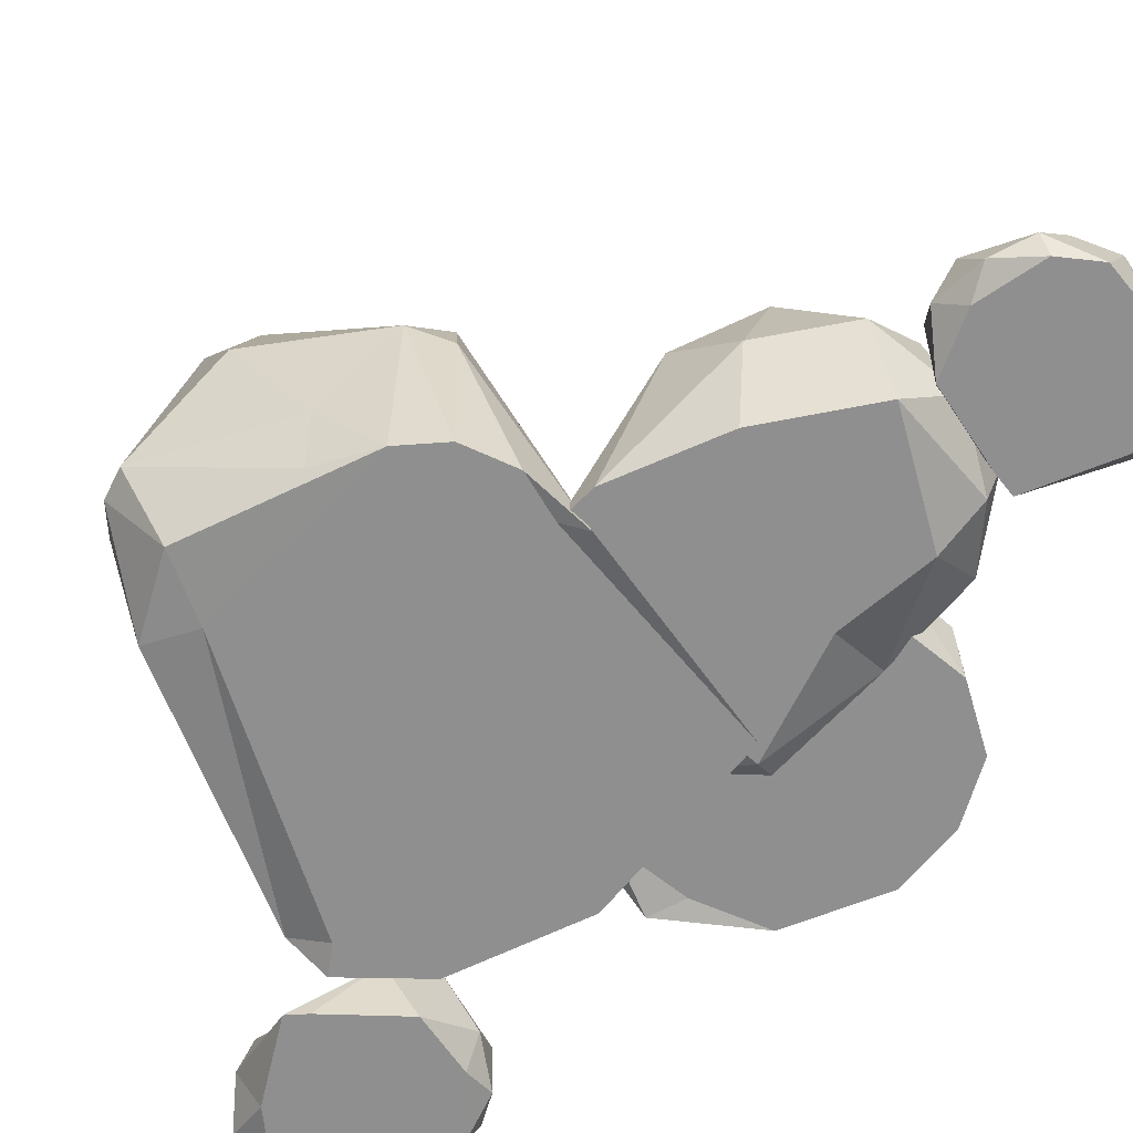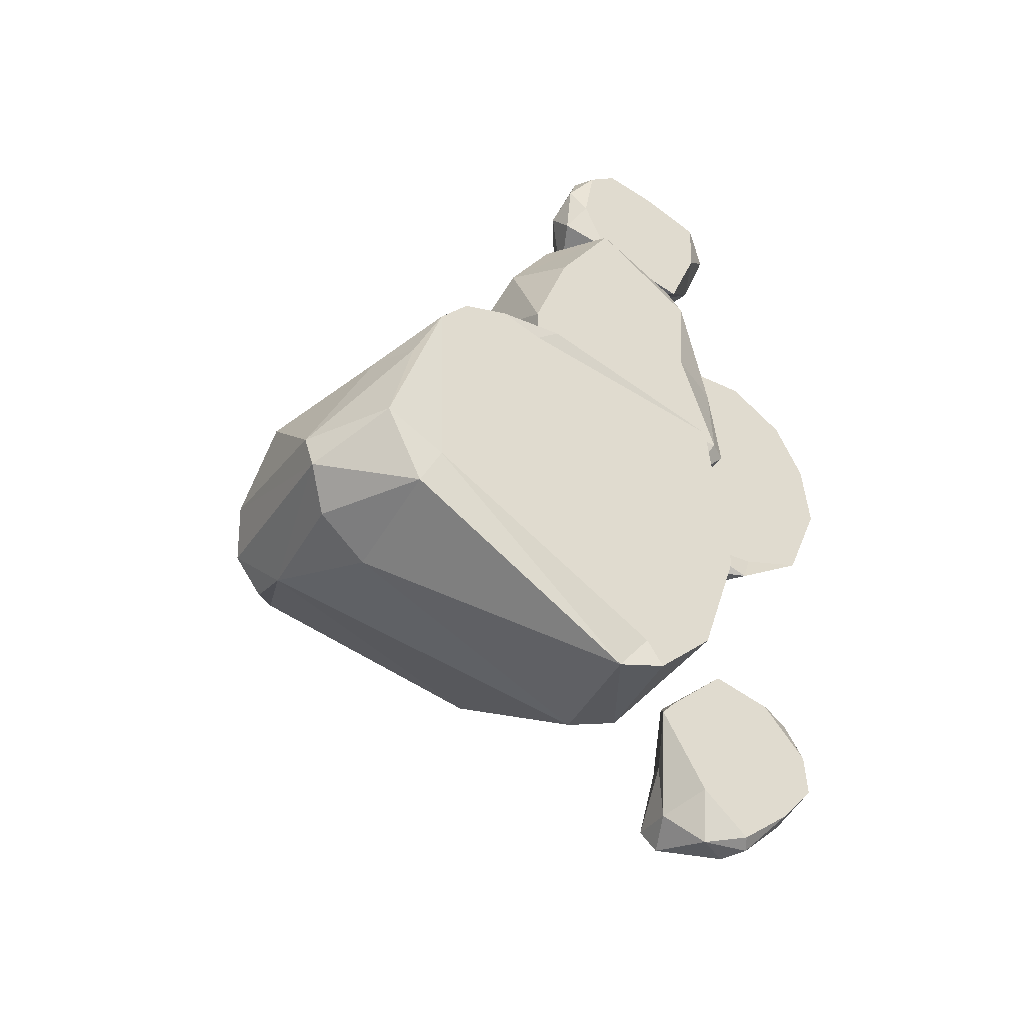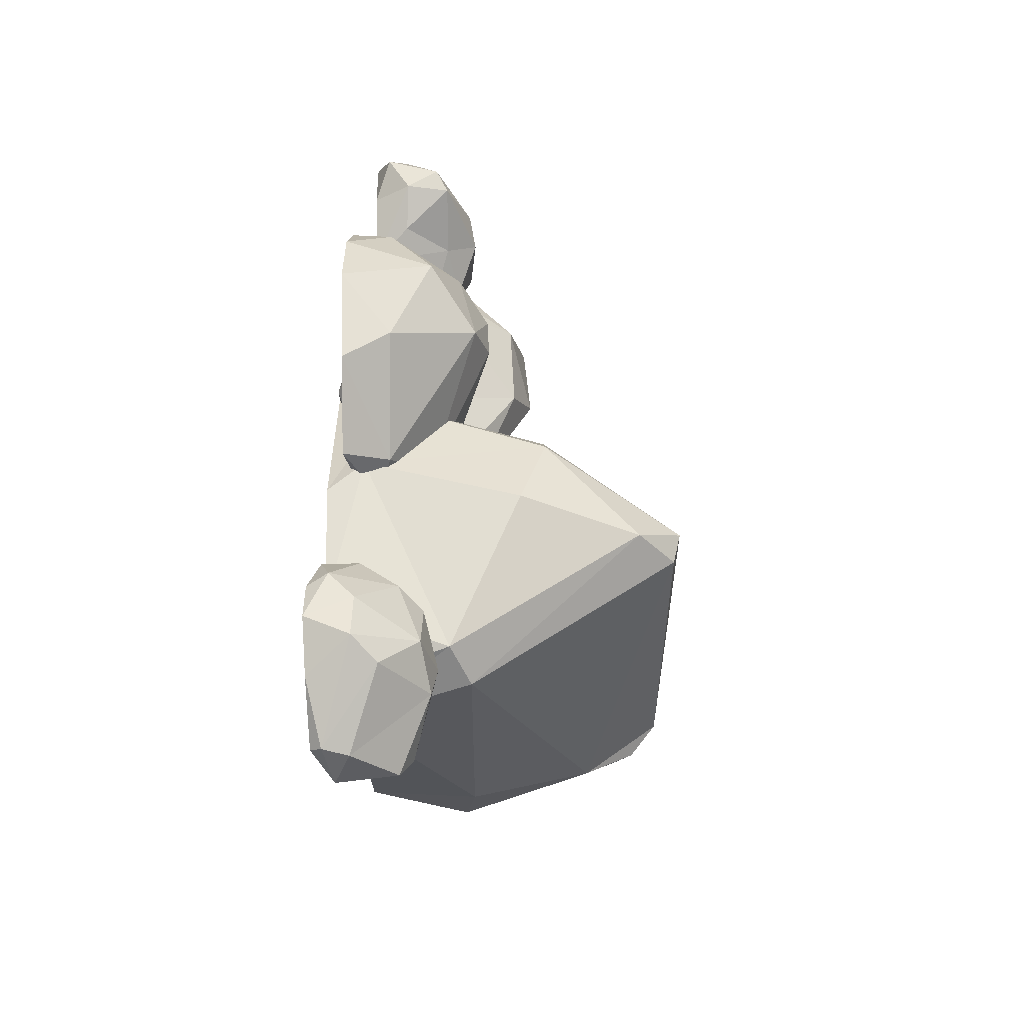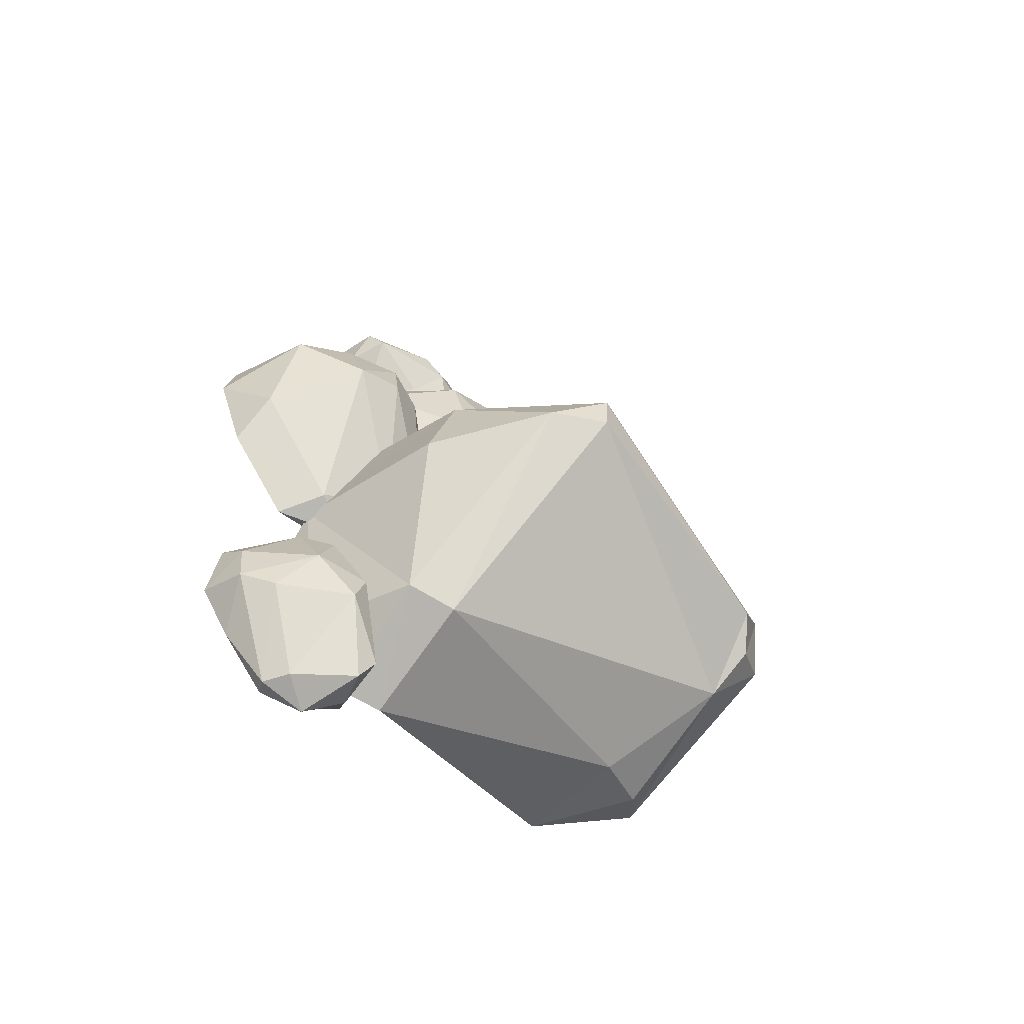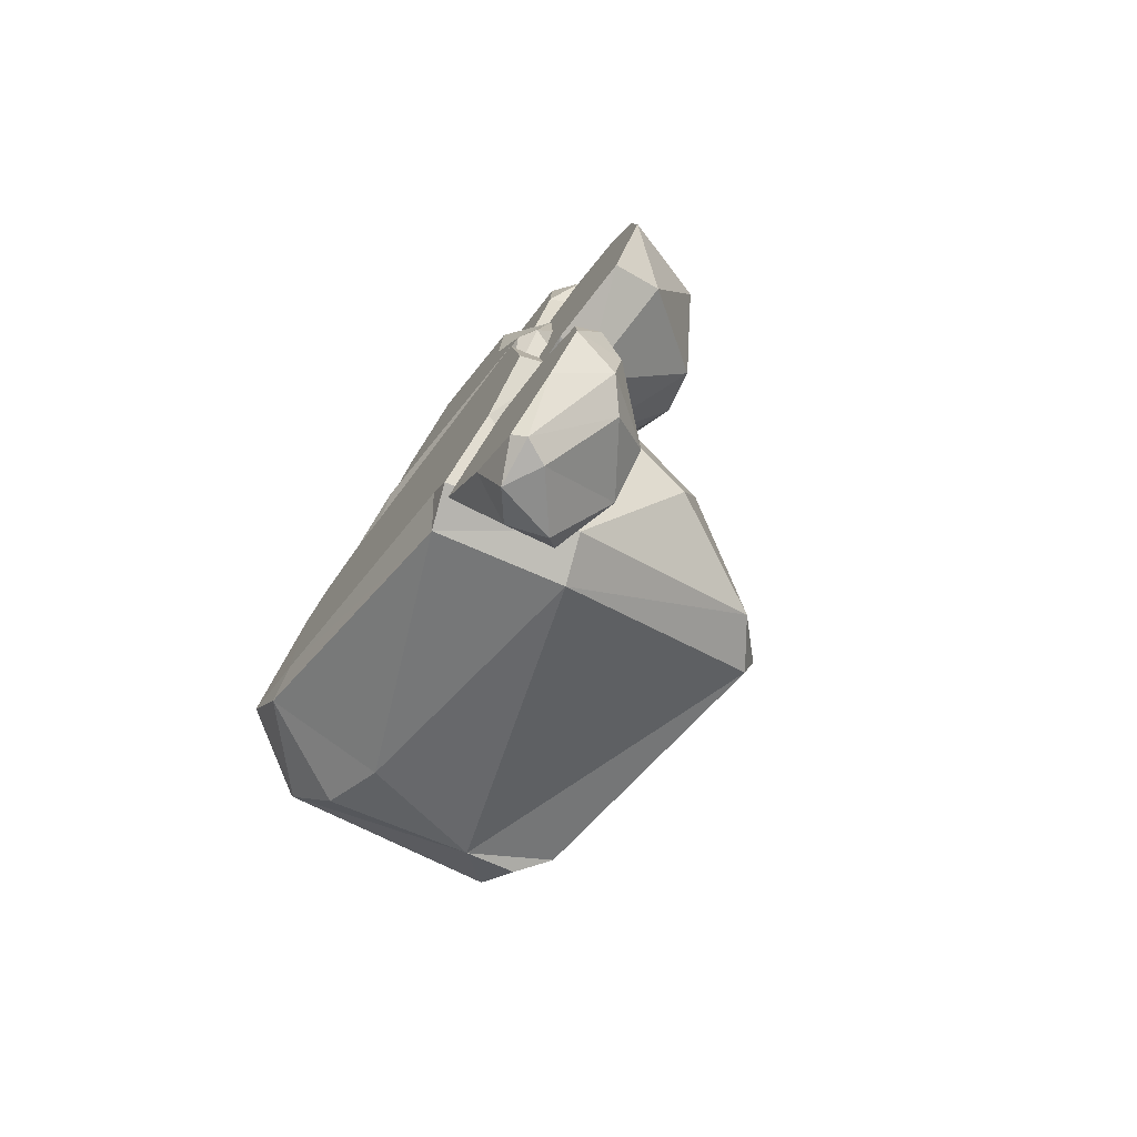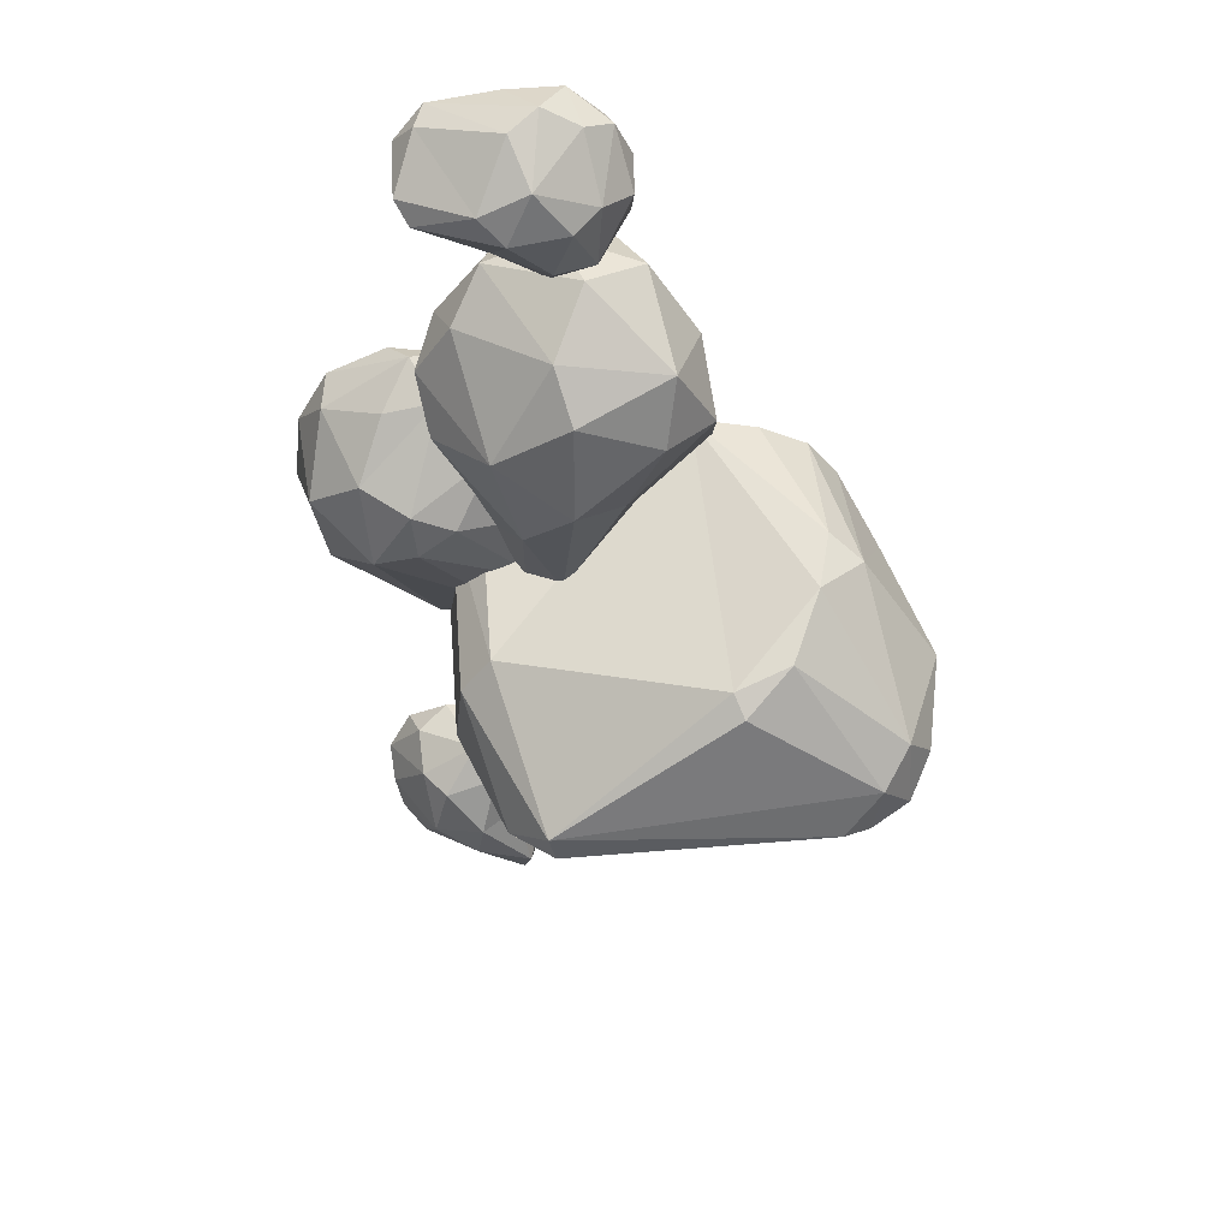
<metadata>
{"format":"obj","ext":"obj","renderer":"f3d","projection":"perspective","resolution":1024,"background":"white","views":[{"elev":-65.4,"azim":-45.5,"up":"+Y"},{"elev":-42.4,"azim":-34.4,"up":"+Z"},{"elev":-47.3,"azim":94.8,"up":"+Z"},{"elev":-69.7,"azim":132.0,"up":"+Z"},{"elev":-76.1,"azim":53.1,"up":"+Z"},{"elev":42.7,"azim":-178.0,"up":"+Z"}]}
</metadata>
<code>
o rock.015
v 8.705 0.5878 -18.29
v 10.07 0.5878 -22.17
v 10.51 1.141 -18.51
v 5.318 0.5878 -17.69
v 11.22 0.5878 -20.87
v 8.162 1.733 -16.95
v 5.141 0.5878 -19.29
v 4.641 0.5878 -24.46
v 1.942 0.5878 -20.92
v 1.158 0.5878 -21.81
v 3.708 3.904 -18.56
v 3.988 5.216 -22.17
v 6.249 4.675 -17.44
v 5.018 5.674 -19.17
v 7.88 6.386 -19.92
v 5.757 6.998 -22.3
v 8.648 6.385 -22.84
v 6.12 6.728 -24.32
v 3.073 5.53 -26.22
v 3.557 4.867 -27.56
v 2.661 2.955 -26.71
v 2.312 2.689 -23.86
v 4.315 1.624 -28.48
v 3.726 0.5878 -25.91
v 6.394 0.5878 -27.98
v 6.832 1.247 -28.31
v 7.888 0.5878 -24.32
v 9.338 0.5878 -25.51
v 11.36 0.5878 -23.14
v 10.97 3.077 -24.26
v 11.38 3.203 -21.97
v 9.547 4.362 -25.03
v 6.211 2.624 -28.33
v 11.7 1.801 -20.45
v 9.333 5.174 -19.33
v 9.712 3.075 -17.79
v 0.8783 20.61 -7.846
v 1.069 0.2651 -18.9
v -17.81 6.102 -12.84
v -16.37 3.771 -1.936
v -15.54 0.8588 -2.854
v -15.99 16.86 -10.35
v -18.01 16.09 -8.986
v -11.42 15.7 0.3692
v 3.151 18.21 -9.976
v 6.419 11.51 -9.517
v 4.248 12.74 -2.629
v 5.66 0.2651 1.742
v 6.874 0.2651 -8.509
v -5.926 -0.03916 3.612
v -17.23 0.2841 -9.051
v -14.06 0.2651 0.3492
v -16.4 17.78 -6.624
v -9.046 17.92 -1.466
v 5.886 12.94 -4.755
v 7.456 2.434 -7.006
v 2.882 7.202 -17.8
v 4.482 0.2651 -15.55
v 0.312 8.206 -18.4
v -1.208 1.171 -19.21
v -14.61 6.908 -14.24
v -16.28 13.95 -11.41
v -8.402 16.94 -0.4492
v -12.74 11.93 2.309
v -19.98 4.635 -9.499
v -19.38 9.7 -4.385
v -19.43 4.596 -11.08
v -17.72 15.82 -4.993
v -19.02 14.23 -6.999
v -15.13 9.223 1.738
v -9.629 0.2651 3.405
v 4.602 0.2651 -8.451
v -13.76 0.2651 -10.59
v 0.04748 0.2651 -17.54
v 2.296 0.2651 -13.54
v -14.43 18.4 -9.375
v 6.916 3.535 -1.106
v 0.5075 20.14 -9.726
v -13.22 8.38 2.998
v -14.98 0.4385 -13.1
v -12.34 0.2651 2.37
v -1.575 0.2651 15.86
v -7.1 0.2651 2.784
v 4.43 1.293 -2.185
v -3.183 3.893 1.152
v 0.1481 0.2651 3.646
v -2.728 8.587 4.658
v 4.513 0.2651 12.49
v 6.369 0.2651 1.064
v 0.6543 0.2651 0.7121
v -3.597 4.066 16.57
v -5.208 8.785 13.23
v 4.813 3.693 16.14
v 6.232 5.716 13.58
v 7.436 6.925 7.475
v -4.748 10.03 9.493
v 2.725 6.879 -2.512
v 7.437 1.685 7.233
v 0.6674 8.233 -1.5
v 2.503 10.83 4.07
v 4.162 0.2651 7.337
v -7.16 0.2651 4.899
v -4.994 0.2651 10.67
v 0.8566 9.434 14.22
v 4.021 10.71 8.822
v -0.2135 11.26 11.61
v 0.4649 3.784 -2.072
v 4.563 1.509 15.3
v 7.371 2.717 12.41
v 6.75 3.123 -0.06479
v 7.39 0.8542 0.9271
v -7.247 7.103 9.135
v -0.1855 11.67 6.133
v -6.352 4.102 12.41
v 1.064 2.903 17.35
v -0.5681 6.246 16.98
v 8.265 5.014 10.29
v 0.501 1.777 4.085
v -0.7677 2.377 1.421
v -0.2215 1.777 1.174
v -0.8567 2.528 3.999
v 0.3306 2.666 7.037
v 1.706 1.777 -2.797
v 2.317 1.777 7.856
v 6.523 1.777 4.168
v 5.735 1.777 -0.7464
v 5.921 1.777 8.949
v 10.04 1.777 9.376
v 10.28 1.777 2.141
v 11.61 1.777 6.906
v 11.01 1.777 8.448
v 13.4 1.777 7.596
v 15.14 1.777 4.49
v 8.711 3.5 10.09
v 13.44 4.169 7.077
v 9.997 5.934 8.196
v 11.13 8.2 5.103
v 14.06 6.808 2.921
v 15.55 1.777 0.6712
v 10.55 9.153 0.6844
v 13.62 4.548 -2.763
v 13.41 1.777 -4.401
v 7.743 3.99 -7.191
v 4.408 5.963 -4.57
v 5.213 3.199 -7.553
v 8.911 1.41 -7.731
v 9.651 1.777 -5.927
v 5.503 1.777 -6.432
v 2.28 3.157 -5.771
v -0.3442 3.752 -0.2641
v 1.926 6.392 -2.474
v 6.06 9.311 3.239
v 1.66 6.321 1.847
v 8.074 9.743 1.792
v 8.362 9.649 4.334
v 7.043 5.819 8.926
v 4.164 6.766 6.379
v 2.53 2.973 8.994
v 5.886 3.102 9.999
v 7.974 1.777 -0.8051
v 13.69 1.777 3.827
v -1.942 1.777 20.18
v 0.4303 1.777 23.54
v -2.808 2.33 21.77
v -0.4668 1.777 17.07
v -1.292 1.777 23.72
v -2.719 2.922 18.96
v 0.9407 1.777 17.86
v 5.443 1.777 20.45
v 4.124 1.777 16.19
v 5.307 1.777 16.07
v 1.175 5.094 16.26
v 3.961 6.405 18.59
v -1.206 5.864 17.69
v 0.914 6.863 17.69
v -0.1295 7.575 20.46
v 3.04 8.188 20.11
v 1.8 7.574 22.77
v 4.47 7.917 21.57
v 7.788 6.719 20.19
v 8.601 6.057 21.36
v 8.423 4.144 20.14
v 6.31 3.878 18.2
v 8.911 2.813 22.51
v 7.155 1.777 20.54
v 7.292 1.777 23.91
v 7.31 2.436 24.46
v 3.448 1.777 23.01
v 3.576 1.777 24.88
v 0.4798 1.777 25.16
v 1.61 4.266 25.49
v -0.4872 4.392 24.49
v 3.065 5.551 24.78
v 7.688 3.813 23.97
v -1.92 2.99 23.87
v -1.455 6.363 21.3
v -2.927 4.264 20.71
f 7 2 1
f 2 5 1
f 1 5 3
f 6 1 3
f 6 4 1
f 1 4 7
f 7 8 2
f 9 8 7
f 7 4 9
f 8 10 24
f 9 11 10
f 9 4 11
f 10 11 12
f 13 11 4
f 11 14 12
f 13 14 11
f 15 14 13
f 15 16 14
f 12 14 16
f 16 17 18
f 17 16 15
f 16 18 19
f 12 16 19
f 20 19 18
f 20 21 19
f 22 12 19
f 22 19 21
f 22 21 10
f 10 12 22
f 21 24 10
f 20 23 21
f 21 23 24
f 25 24 23
f 8 24 25
f 25 23 26
f 25 26 28
f 28 27 25
f 27 8 25
f 30 29 28
f 29 2 28
f 28 26 30
f 28 2 27
f 31 29 30
f 30 17 31
f 30 26 32
f 32 17 30
f 32 18 17
f 33 18 32
f 26 33 32
f 33 20 18
f 23 20 33
f 23 33 26
f 31 34 29
f 31 35 34
f 17 35 31
f 35 15 13
f 17 15 35
f 36 35 13
f 34 35 36
f 6 36 13
f 6 3 36
f 3 34 36
f 5 34 3
f 5 29 34
f 2 29 5
f 2 8 27
f 13 4 6
f 60 57 38
f 63 54 44
f 38 57 58
f 37 76 53
f 43 68 53
f 52 51 73
f 45 78 37
f 45 59 78
f 48 72 49
f 73 80 60
f 79 64 70
f 79 71 50
f 37 53 54
f 65 41 40
f 62 39 67
f 50 83 48
f 51 52 41
f 78 59 62
f 73 74 75
f 75 49 72
f 57 45 46
f 39 62 61
f 65 69 67
f 42 53 76
f 55 45 37
f 81 52 83
f 49 77 48
f 56 55 77
f 63 64 50
f 39 80 67
f 55 37 47
f 66 68 69
f 74 58 75
f 44 54 53
f 37 63 47
f 80 73 51
f 102 86 103
f 101 86 89
f 86 90 89
f 91 82 115
f 92 114 91
f 93 104 116
f 94 104 93
f 105 104 94
f 105 106 104
f 115 93 116
f 117 105 94
f 105 113 106
f 107 84 90
f 85 107 83
f 107 90 83
f 97 107 99
f 109 88 98
f 88 108 82
f 108 109 93
f 98 101 89
f 98 88 101
f 94 109 117
f 94 93 109
f 111 110 95
f 89 111 98
f 84 110 111
f 84 97 110
f 95 100 105
f 95 105 117
f 87 113 99
f 83 87 85
f 112 96 87
f 92 96 112
f 113 105 100
f 113 100 99
f 85 99 107
f 103 86 88
f 88 86 101
f 103 88 82
f 102 114 112
f 82 114 103
f 91 114 82
f 92 112 114
f 102 112 83
f 103 114 102
f 106 113 96
f 104 106 92
f 106 96 92
f 91 116 92
f 116 104 92
f 91 115 116
f 89 90 84
f 89 84 111
f 97 84 107
f 86 83 90
f 88 109 108
f 82 108 115
f 108 93 115
f 117 109 98
f 117 111 95
f 98 111 117
f 110 97 100
f 97 99 100
f 110 100 95
f 87 96 113
f 83 112 87
f 85 87 99
f 121 119 118
f 119 120 118
f 118 120 123
f 121 118 122
f 118 124 122
f 125 118 123
f 118 125 124
f 125 123 126
f 126 129 125
f 125 128 127
f 125 127 124
f 128 125 131
f 129 130 125
f 130 131 125
f 132 128 131
f 131 130 132
f 135 132 133
f 130 133 132
f 134 128 132
f 135 134 132
f 136 134 135
f 136 135 137
f 137 135 138
f 138 135 133
f 139 141 138
f 138 133 139
f 137 138 140
f 138 141 140
f 139 142 141
f 141 142 143
f 141 143 140
f 140 143 144
f 144 143 145
f 143 142 146
f 143 146 145
f 148 145 146
f 146 142 147
f 147 148 146
f 147 126 148
f 148 126 123
f 145 148 149
f 148 123 149
f 150 149 123
f 151 149 150
f 144 149 151
f 144 145 149
f 152 151 153
f 154 151 152
f 151 150 153
f 144 151 154
f 155 140 154
f 140 144 154
f 154 152 155
f 137 140 155
f 156 137 155
f 155 152 157
f 155 157 156
f 153 122 157
f 152 153 157
f 157 122 158
f 157 158 156
f 158 124 159
f 158 159 156
f 122 124 158
f 127 128 159
f 124 127 159
f 156 159 134
f 134 159 128
f 156 136 137
f 156 134 136
f 153 150 121
f 153 121 122
f 123 119 150
f 150 119 121
f 126 147 160
f 160 147 142
f 129 160 142
f 126 160 129
f 129 142 139
f 161 129 139
f 133 161 139
f 130 161 133
f 130 129 161
f 123 120 119
f 168 163 162
f 163 166 162
f 162 166 164
f 167 162 164
f 167 165 162
f 162 165 168
f 168 169 163
f 170 169 168
f 168 165 170
f 169 171 185
f 170 172 171
f 170 165 172
f 171 172 173
f 174 172 165
f 172 175 173
f 174 175 172
f 176 175 174
f 176 177 175
f 173 175 177
f 177 178 179
f 178 177 176
f 177 179 180
f 173 177 180
f 181 180 179
f 181 182 180
f 183 173 180
f 183 180 182
f 183 182 171
f 171 173 183
f 182 185 171
f 181 184 182
f 182 184 185
f 186 185 184
f 169 185 186
f 186 184 187
f 186 187 189
f 189 188 186
f 188 169 186
f 191 190 189
f 190 163 189
f 189 187 191
f 189 163 188
f 192 190 191
f 191 178 192
f 191 187 193
f 193 178 191
f 193 179 178
f 194 179 193
f 187 194 193
f 194 181 179
f 184 181 194
f 184 194 187
f 192 195 190
f 192 196 195
f 178 196 192
f 196 176 174
f 178 176 196
f 197 196 174
f 195 196 197
f 167 197 174
f 167 164 197
f 164 195 197
f 166 195 164
f 166 190 195
f 163 190 166
f 163 169 188
f 174 165 167
f 8 9 10
f 60 59 57
f 37 78 76
f 43 69 68
f 45 57 59
f 48 83 72
f 38 74 60
f 74 73 60
f 70 81 79
f 81 71 79
f 40 52 70
f 52 81 70
f 70 66 40
f 66 65 40
f 67 43 62
f 43 42 62
f 50 71 83
f 52 40 41
f 41 65 51
f 61 62 59
f 62 42 76
f 78 62 76
f 75 58 49
f 46 56 57
f 56 49 58
f 57 56 58
f 61 59 60
f 60 80 61
f 80 39 61
f 66 69 65
f 69 43 67
f 42 43 53
f 55 46 45
f 52 73 83
f 73 75 72
f 83 73 72
f 83 71 81
f 49 56 77
f 56 46 55
f 48 47 50
f 47 63 50
f 63 44 64
f 64 79 50
f 47 48 77
f 77 55 47
f 66 70 68
f 74 38 58
f 53 68 44
f 68 70 64
f 44 68 64
f 37 54 63
f 65 67 51
f 67 80 51
f 86 102 83
f 169 170 171

</code>
